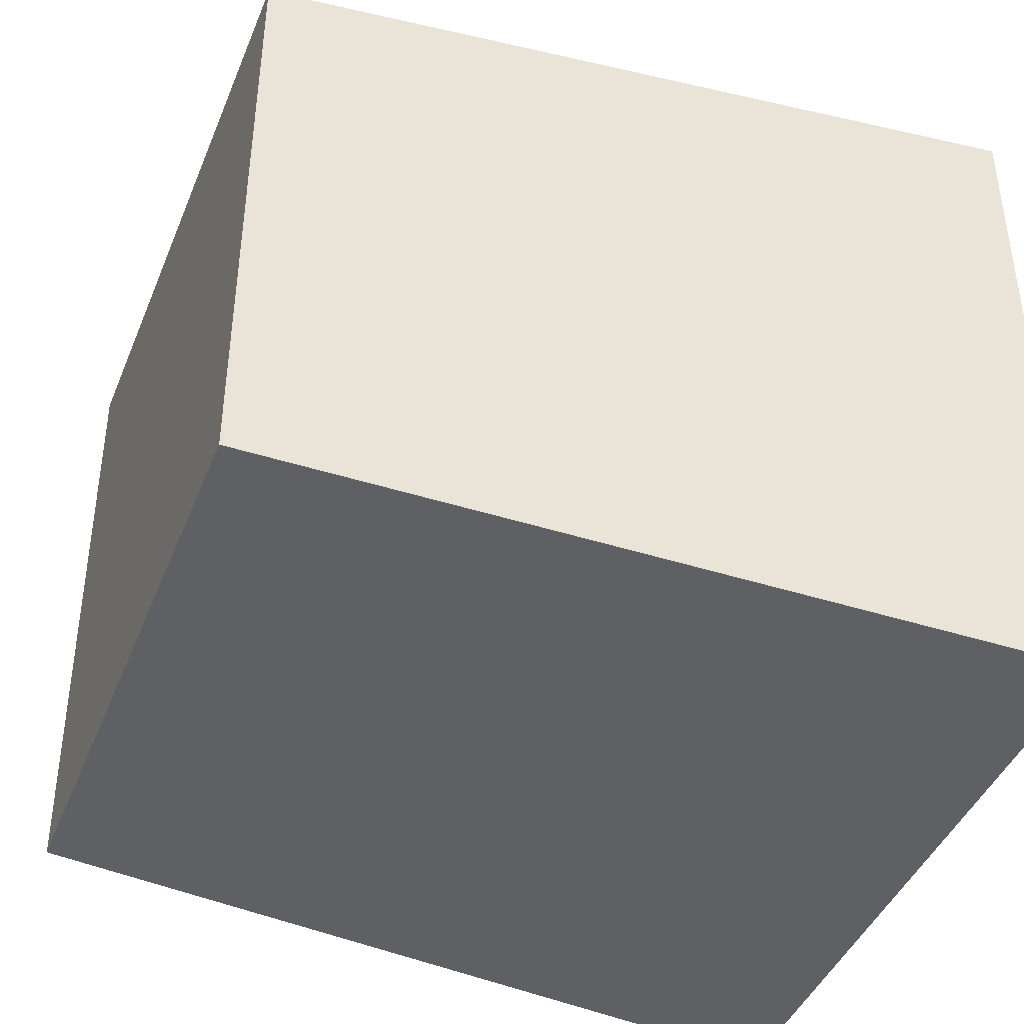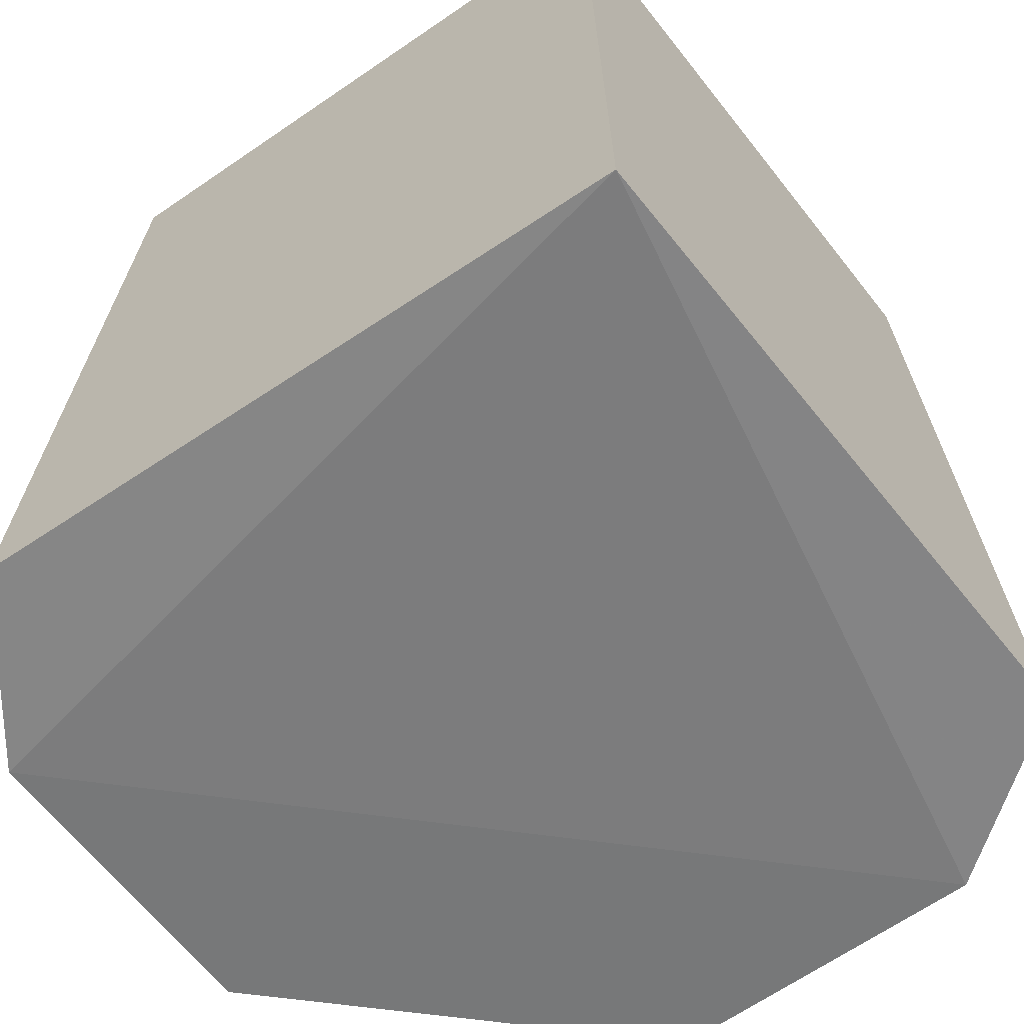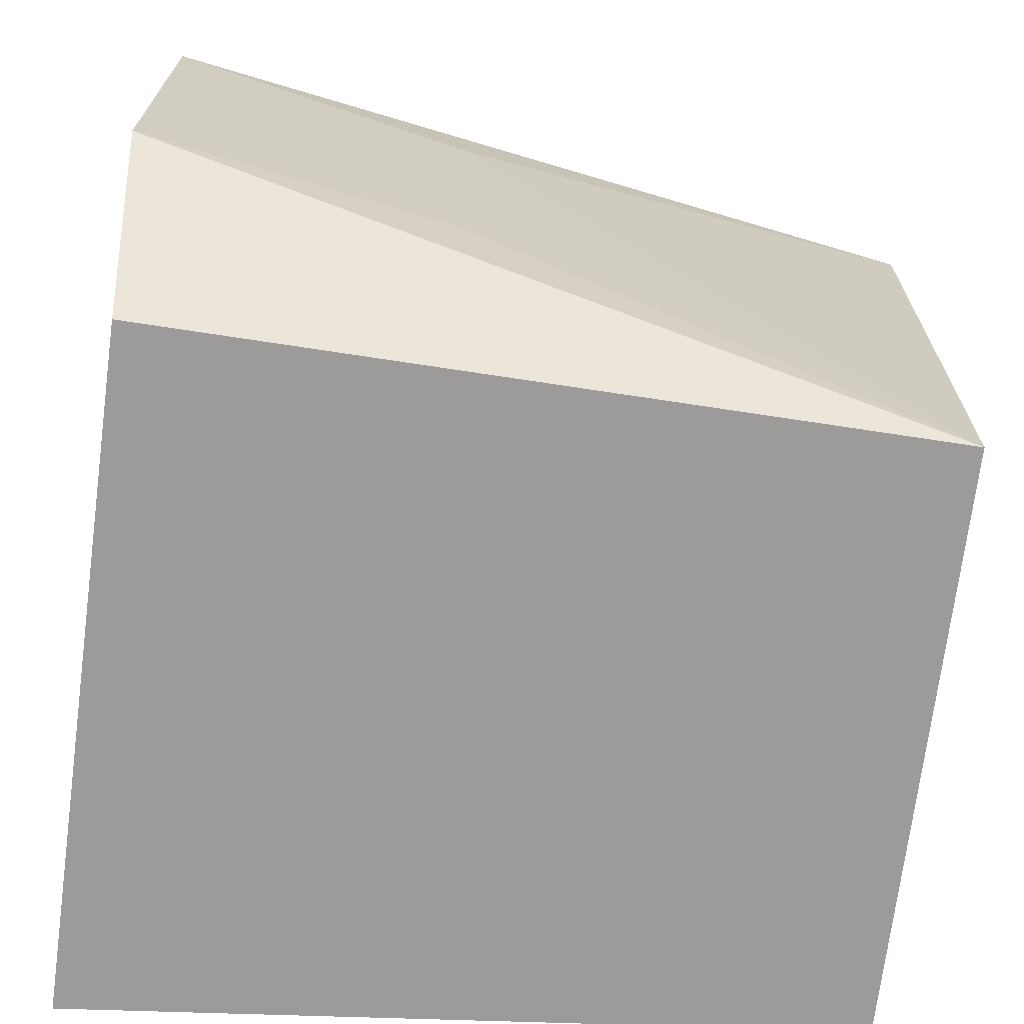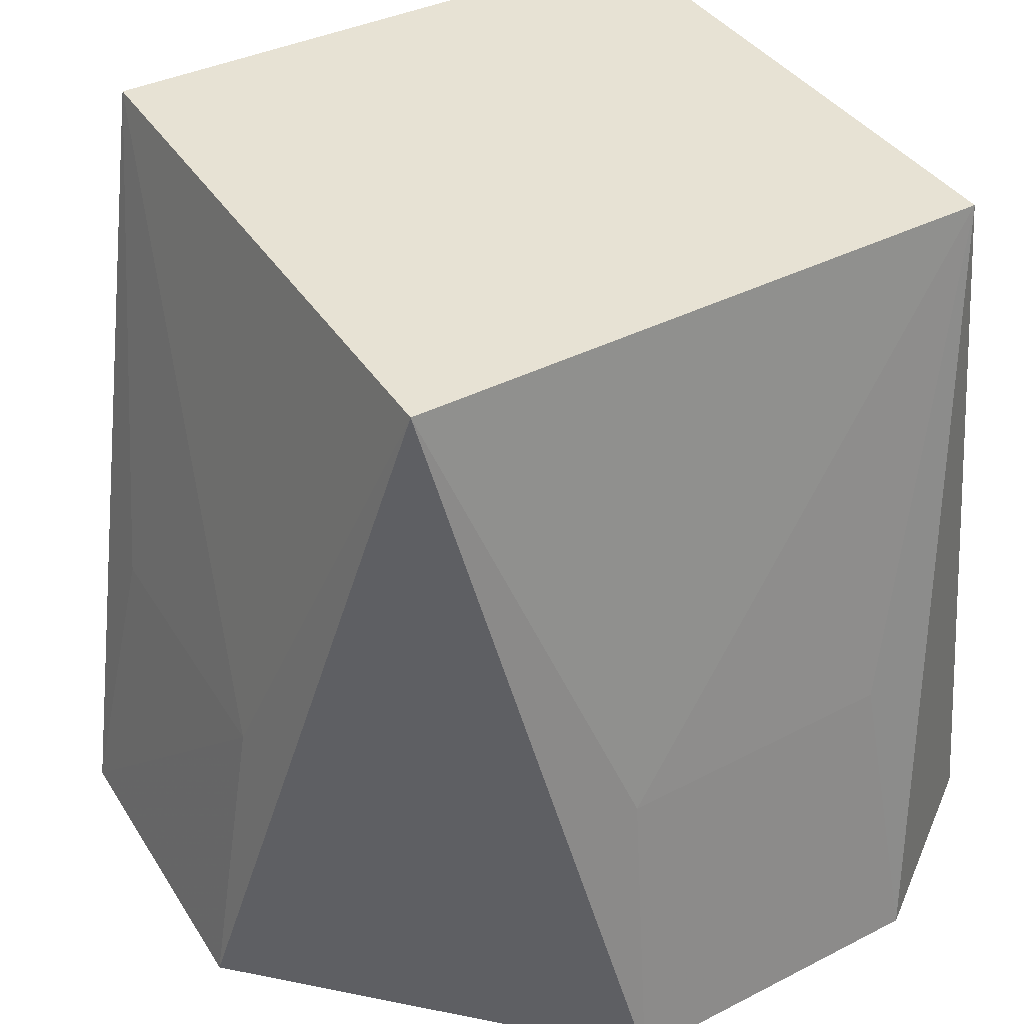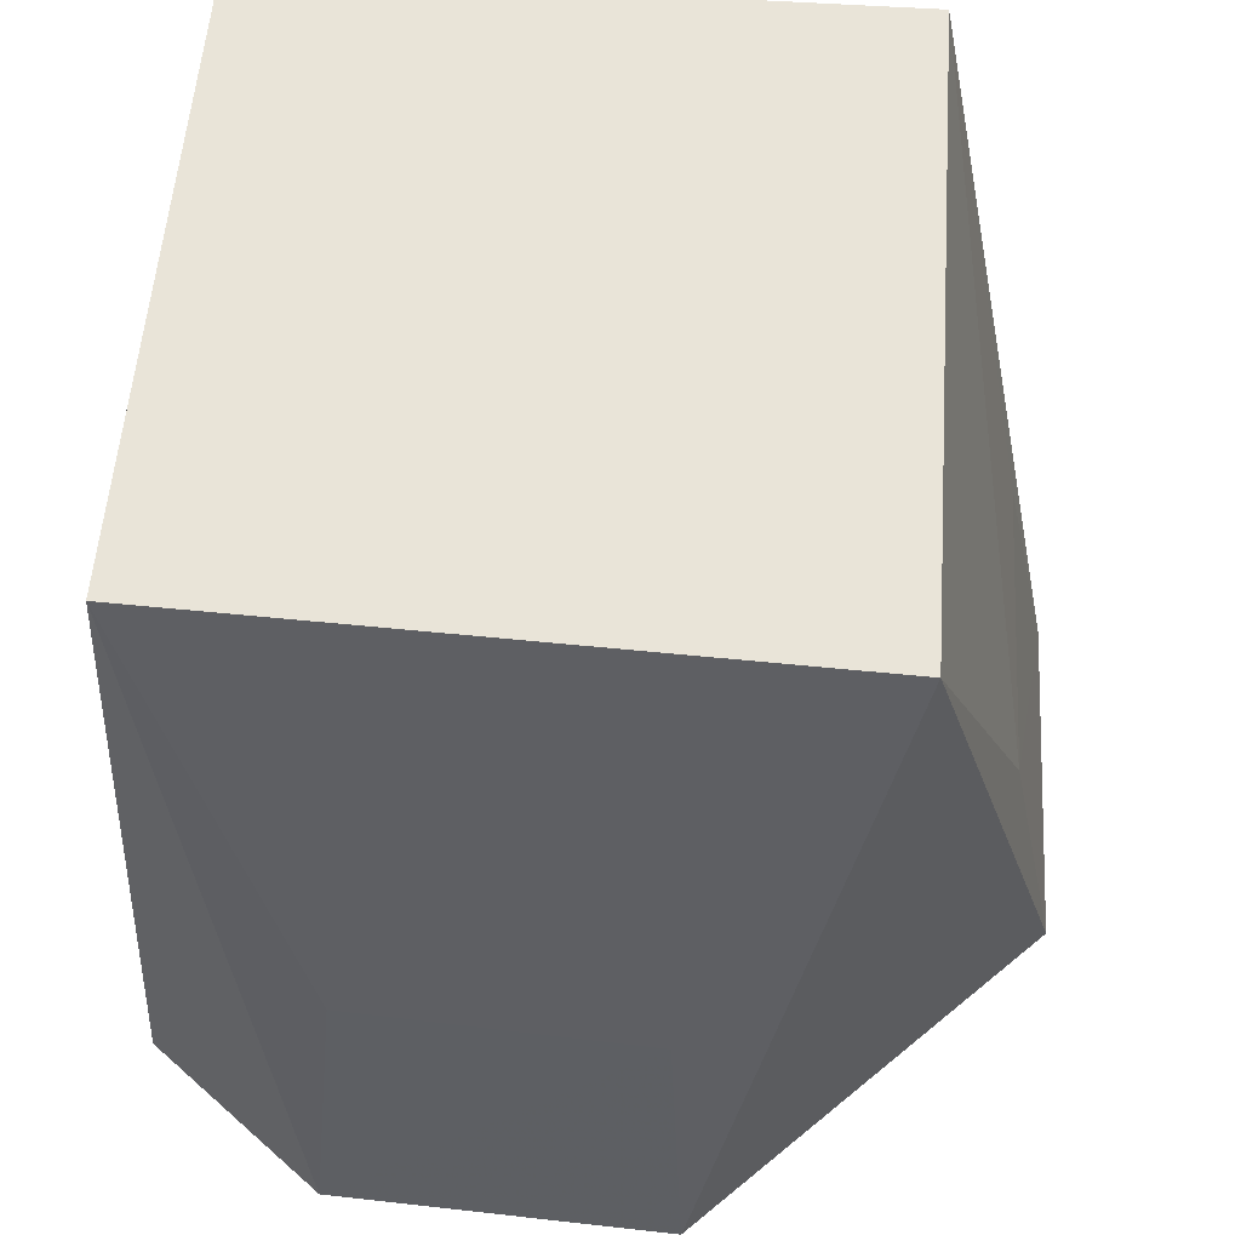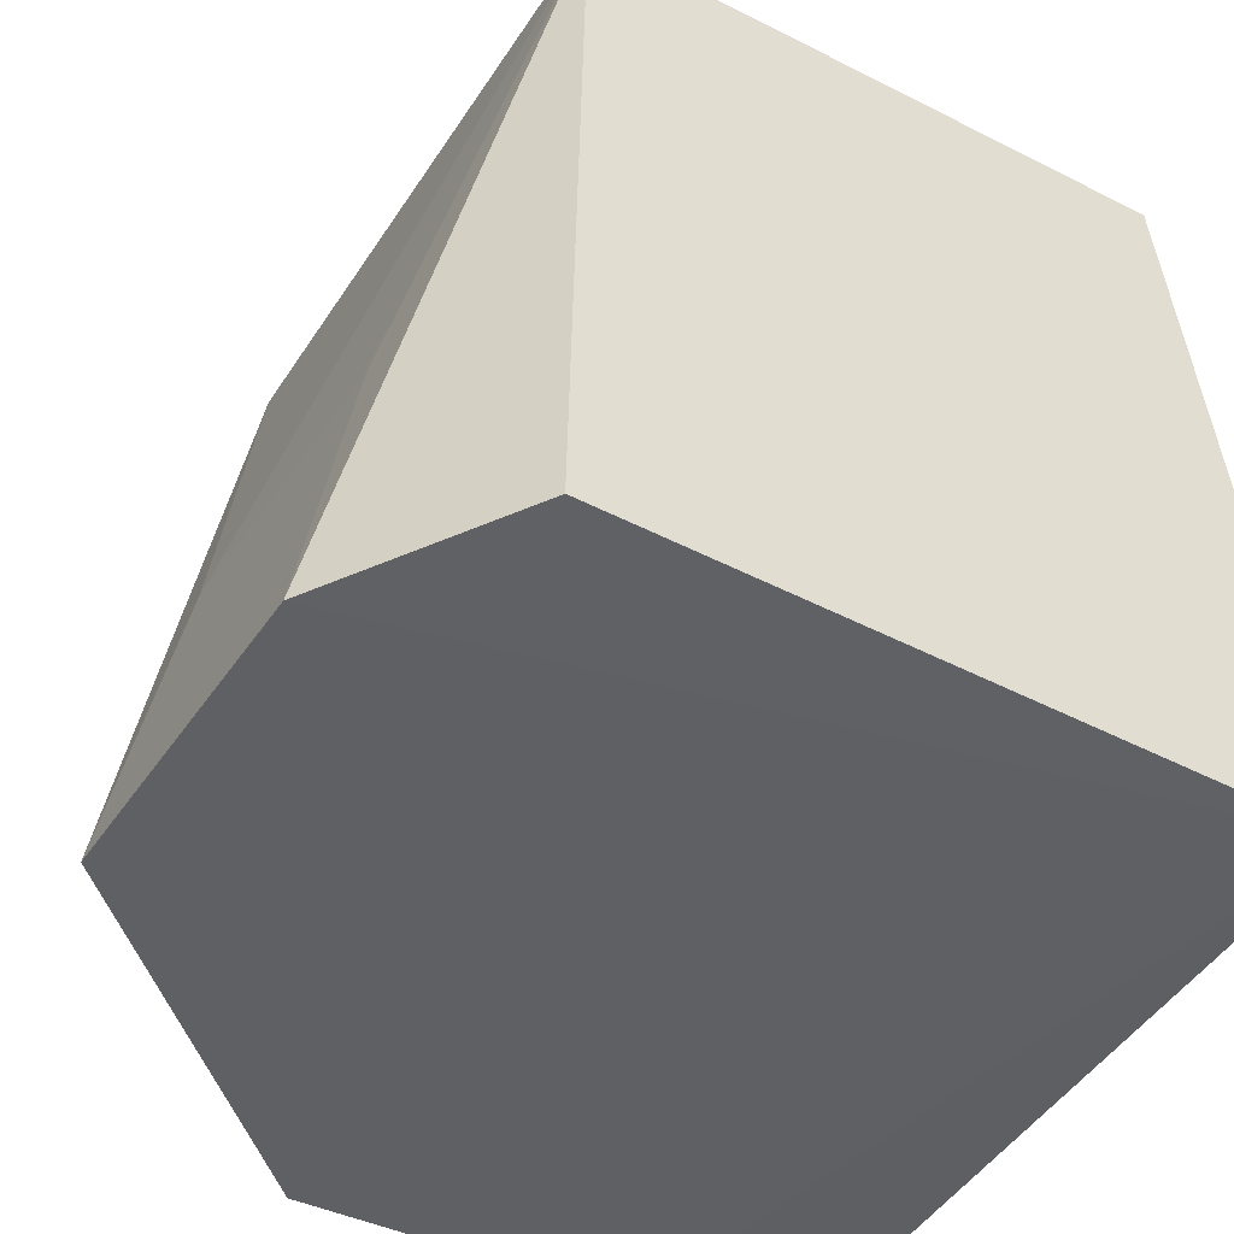
<metadata>
{"format":"obj","ext":"obj","renderer":"f3d","projection":"perspective","resolution":1024,"background":"white","views":[{"elev":-42.4,"azim":69.2,"up":"+Y"},{"elev":-58.4,"azim":36.5,"up":"+Z"},{"elev":-70.8,"azim":-96.9,"up":"+Y"},{"elev":39.8,"azim":-120.9,"up":"+Z"},{"elev":60.3,"azim":-175.3,"up":"+Z"},{"elev":-44.8,"azim":-29.5,"up":"+Z"}]}
</metadata>
<code>
v 0.01939 -0.01939 -0.2349
v 0.02214 -0.02214 -0.2843
v 0.02292 0.02092 -0.2836
v -0.01939 0.01939 -0.2349
v -0.02091 -0.02293 -0.2836
v 0.02006 0.01856 -0.2349
v -0.01856 -0.02006 -0.2349
v -0.009132 0.02982 -0.2843
v -0.02982 0.009131 -0.2843
v 0.01202 0.02902 -0.2846
v -0.008004 0.0261 -0.2654
v -0.0261 0.008005 -0.2654
v -0.02902 -0.01202 -0.2846
v 0.0105 0.02534 -0.2655
v -0.02534 -0.0105 -0.2655
f 1 2 3
f 5 2 1
f 6 1 3
f 6 4 1
f 7 5 1
f 7 1 4
f 9 4 8
f 10 3 2
f 10 6 3
f 11 8 4
f 11 4 6
f 11 10 8
f 12 7 4
f 12 4 9
f 13 5 7
f 13 12 9
f 13 2 5
f 13 10 2
f 13 9 8
f 13 8 10
f 14 11 6
f 14 6 10
f 14 10 11
f 15 13 7
f 15 7 12
f 15 12 13

</code>
